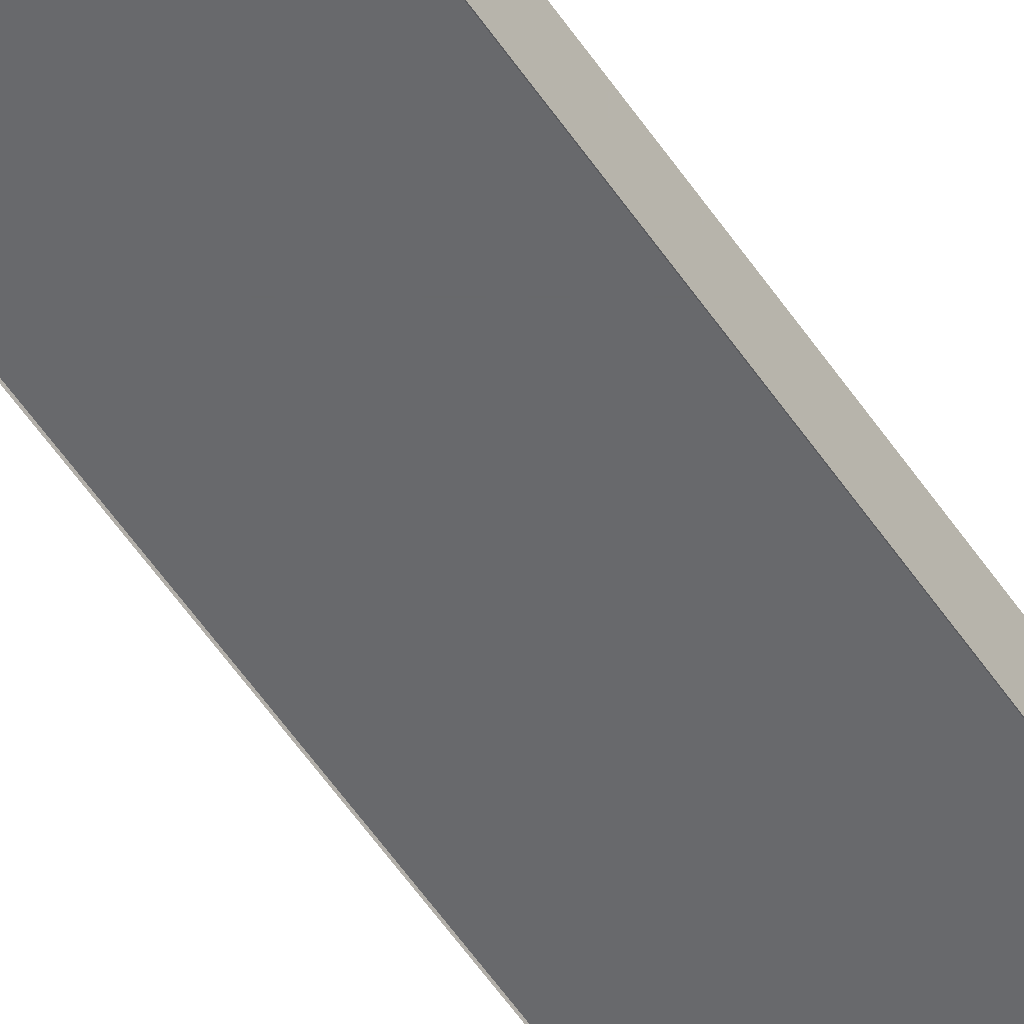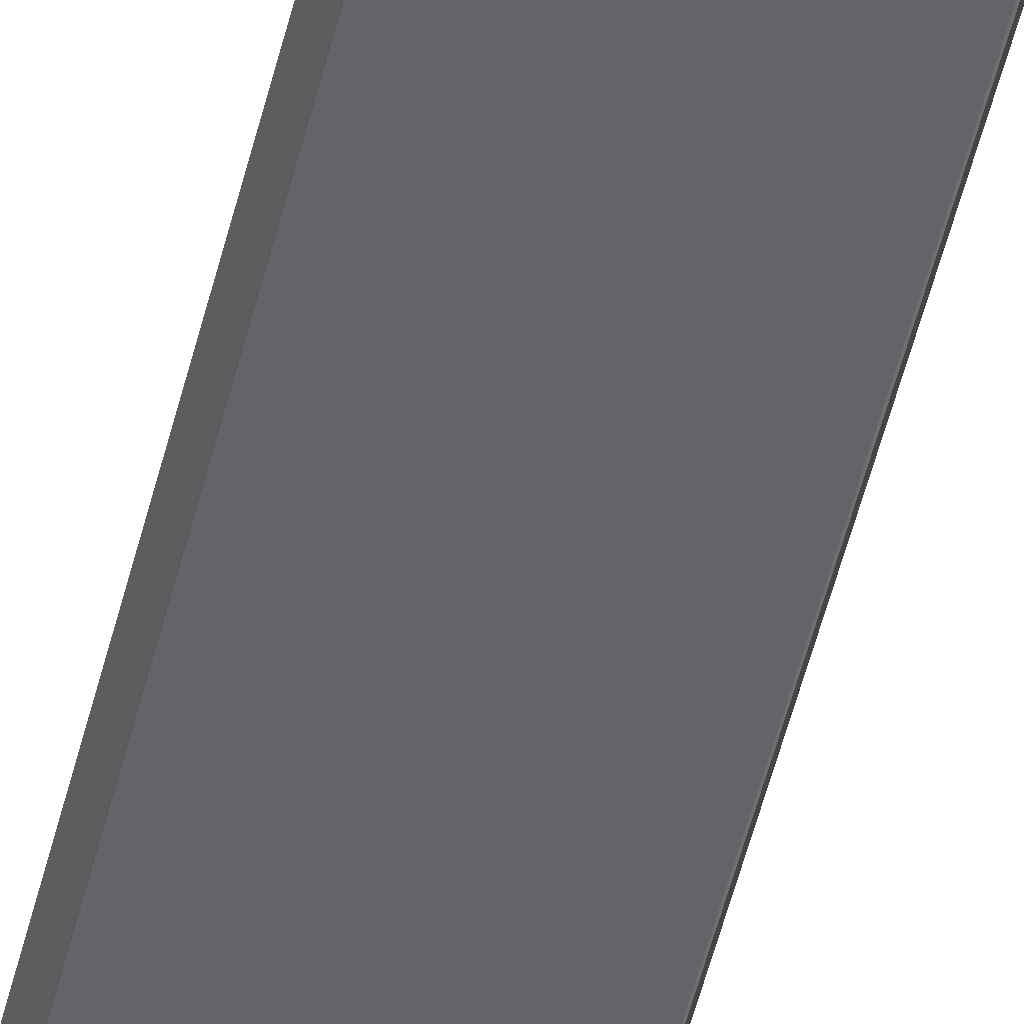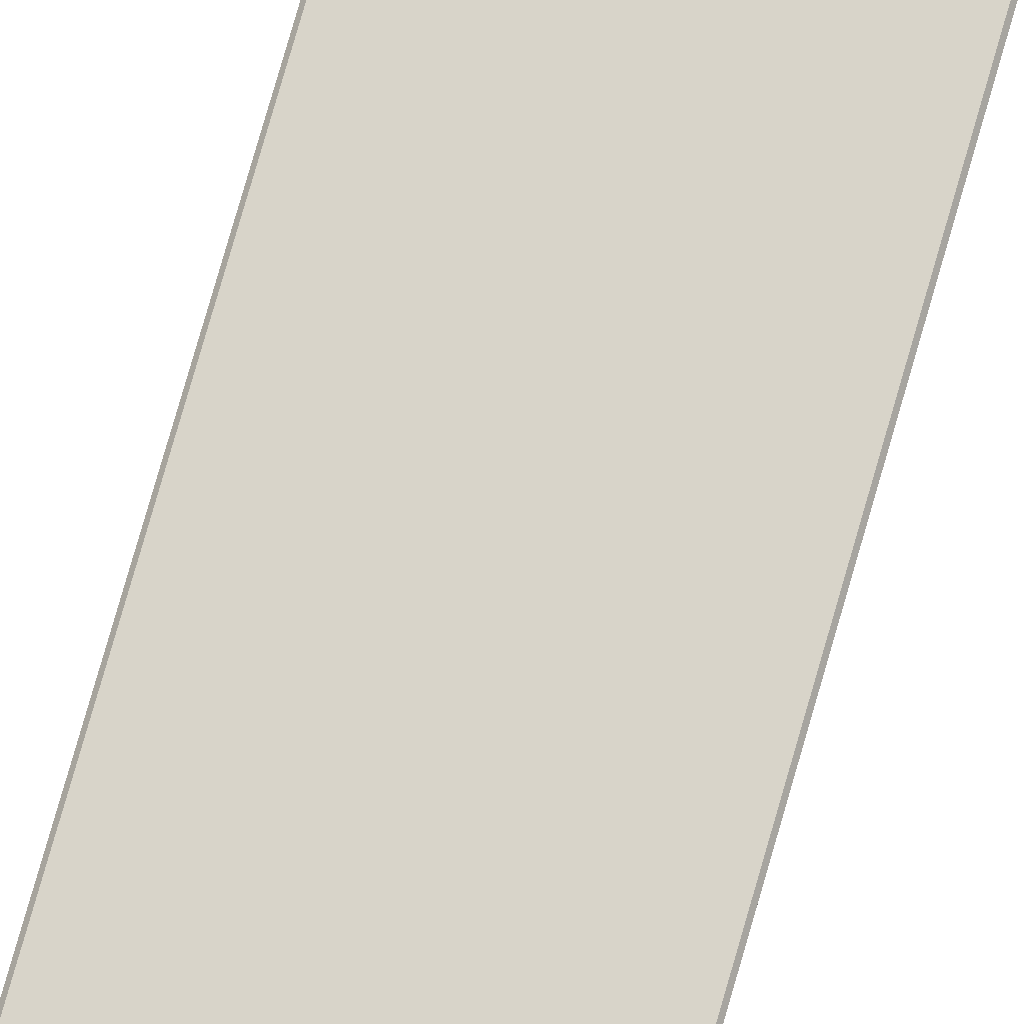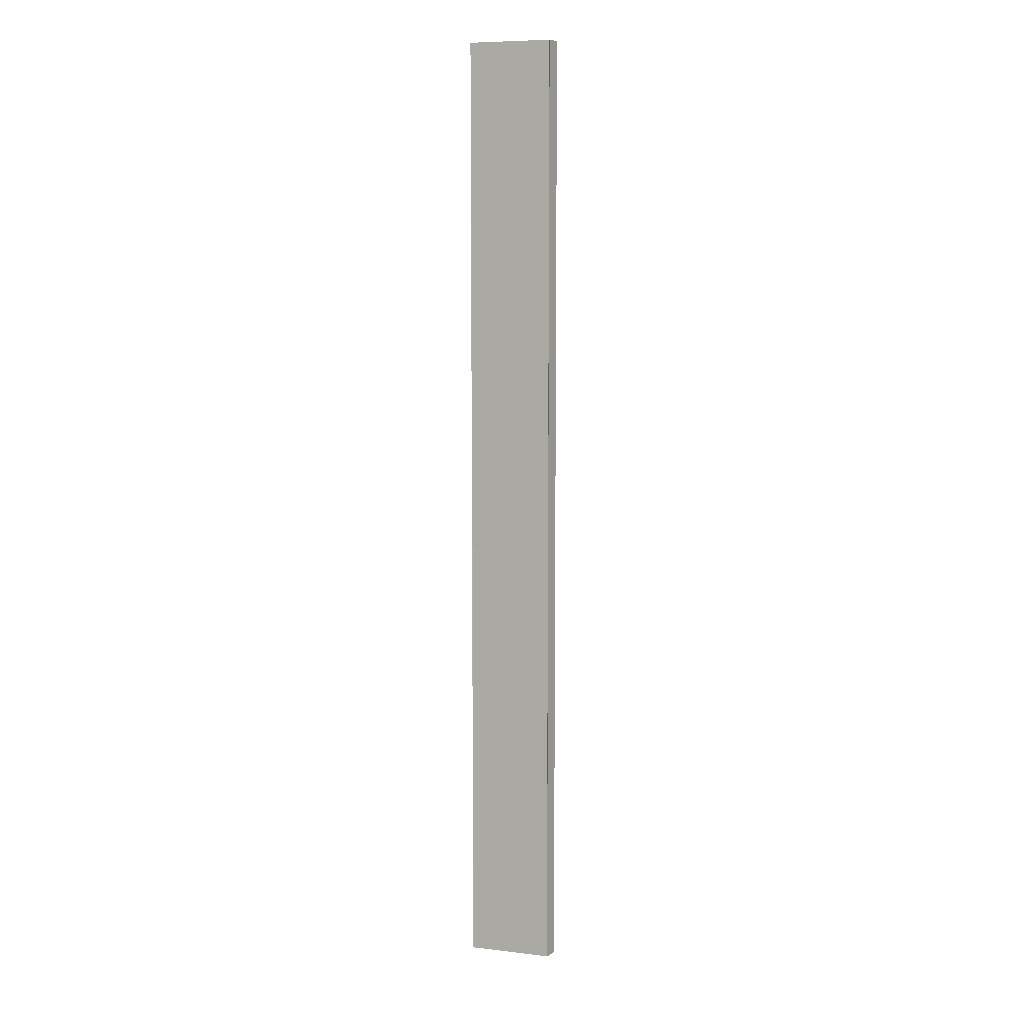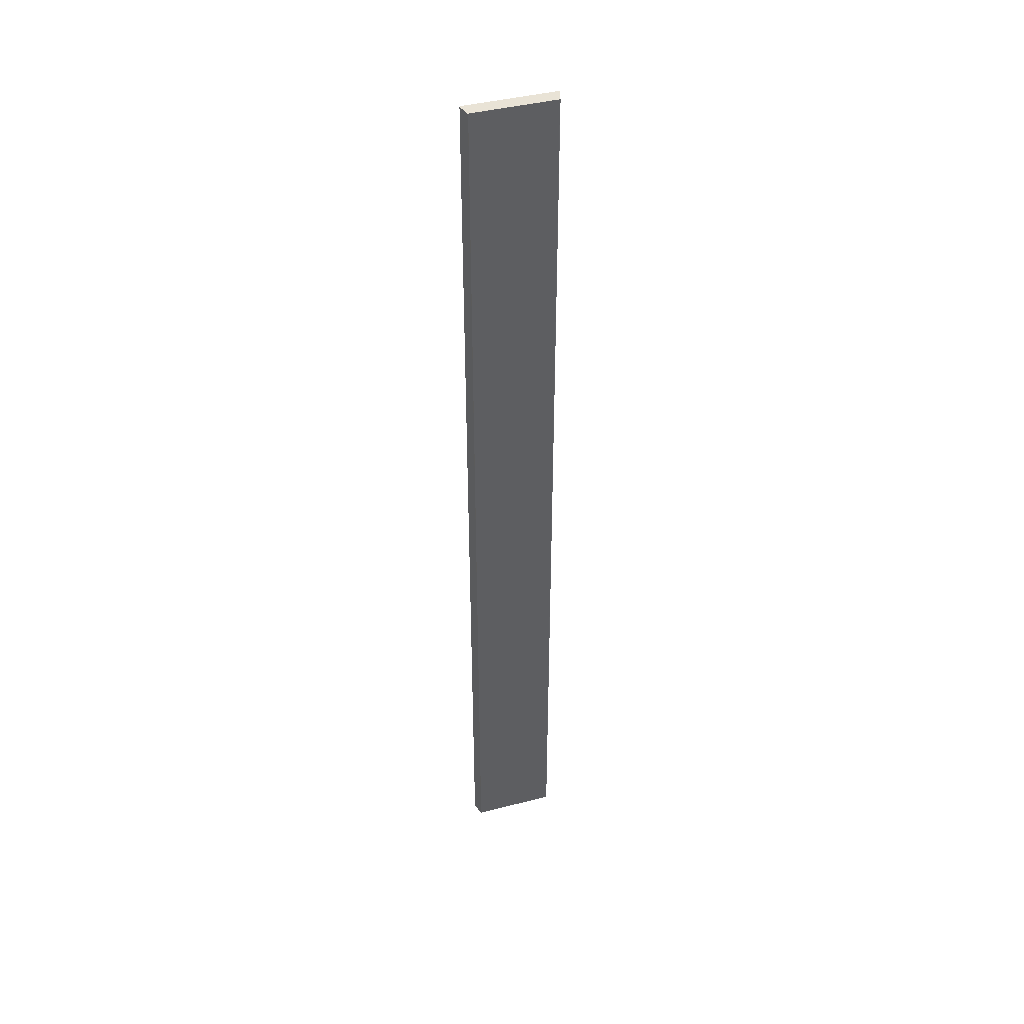
<metadata>
{"format":"obj","ext":"obj","renderer":"f3d","projection":"perspective","resolution":1024,"background":"white","views":[{"elev":-52.7,"azim":32.4,"up":"+Z"},{"elev":-51.2,"azim":-13.5,"up":"+Z"},{"elev":75.5,"azim":15.9,"up":"+Z"},{"elev":8.0,"azim":-162.2,"up":"+Y"},{"elev":42.3,"azim":162.9,"up":"+Y"}]}
</metadata>
<code>
v -12.13 -10 32.94
v -13.06 0 32.94
v -13.06 -10 32.94
v -12.16 0 32.79
v -13.03 -10 32.79
v -13.03 0 32.79
v -12.13 0 32.94
v -12.16 -10 32.79
v -13.03 -10 32.78
v -13.07 -10 32.92
v -13.07 0 32.92
v -13.03 0 32.78
v -12.16 -10 32.78
v -12.16 0 32.78
v -12.12 0 32.92
v -12.12 -10 32.92
f 8 4 14
f 14 13 8
f 15 7 1
f 1 16 15
f 12 6 5
f 5 9 12
f 10 11 12
f 12 9 10
f 4 8 5
f 5 6 4
f 13 14 15
f 15 16 13
f 11 10 3
f 3 2 11
f 1 7 2
f 2 3 1
f 8 13 16
f 8 16 1
f 10 9 5
f 3 10 5
f 1 3 5
f 8 1 5
f 15 14 4
f 6 12 11
f 6 11 2
f 6 2 7
f 4 6 7
f 15 4 7

</code>
